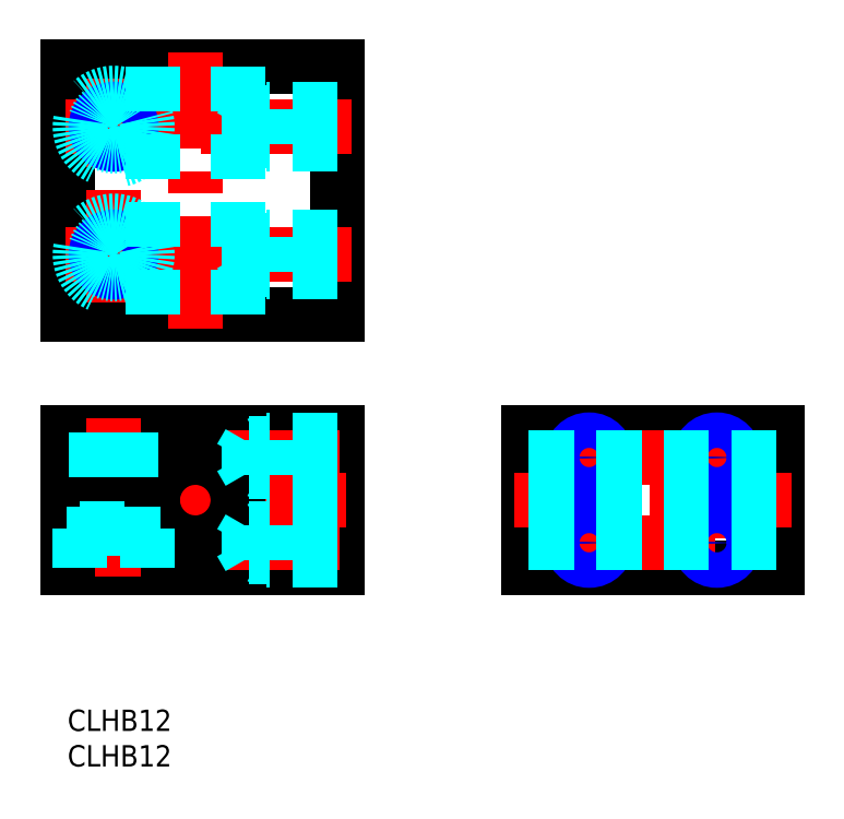
<metadata>
{"format":"dxf","ext":"dxf","renderer":"ezdxf+matplotlib","layout":"modelspace","background":"white","min_lineweight":24,"dpi":150}
</metadata>
<code>
0
SECTION
2
ENTITIES
0
LINE
8
MSM_CONTINUOUS
10
1.8e-15
20
39
30
0
11
1.3e-15
21
30.5
31
0
0
LINE
8
MSM_CONTINUOUS
10
6e-16
20
20
30
0
11
38
21
20
31
0
0
LINE
8
MSM_CONTINUOUS
10
1.8e-15
20
39
30
0
11
38
21
39
31
0
0
LINE
8
MSM_CONTINUOUS
10
38
20
39
30
0
11
38
21
20
31
0
0
LINE
8
MSM_CONTINUOUS
10
64.95
20
20
30
0
11
64.95
21
39
31
0
0
LINE
8
MSM_CONTINUOUS
10
99.95
20
20
30
0
11
99.95
21
39
31
0
0
LINE
8
MSM_CONTINUOUS
10
2.6e-15
20
55.58
30
0
11
38
21
55.58
31
0
0
LINE
8
MSM_CONTINUOUS
10
4.7e-15
20
90.58
30
0
11
38
21
90.58
31
0
0
LINE
8
MSM_CONTINUOUS
10
64.95
20
20
30
0
11
99.95
21
20
31
0
0
LINE
8
MSM_CONTINUOUS
10
64.95
20
39
30
0
11
99.95
21
39
31
0
0
LINE
8
MSM_CONTINUOUS
10
38
20
55.58
30
0
11
38
21
90.58
31
0
0
LINE
8
MSM_CONTINUOUS
10
2.6e-15
20
55.58
30
0
11
4.7e-15
21
90.58
31
0
0
LINE
8
MSM_CENTER
10
18
20
37.5
30
0
11
18
21
21.5
31
0
0
LINE
8
MSM_CENTER
10
18
20
53.58
30
0
11
18
21
92.58
31
0
0
LINE
8
MSM_CENTER
10
6.5
20
41
30
0
11
6.5
21
18
31
0
0
LINE
8
MSM_CENTER
10
6.5
20
57.33
30
0
11
6.5
21
88.83
31
0
0
LINE
8
MSM_CENTER
10
-2
20
29.5
30
0
11
40
21
29.5
31
0
0
LINE
8
MSM_CENTER
10
62.95
20
29.5
30
0
11
102
21
29.5
31
0
0
LINE
8
MSM_CENTER
10
22.41
20
35.5
30
0
11
40
21
35.5
31
0
0
LINE
8
MSM_CENTER
10
68.95
20
35.5
30
0
11
95.95
21
35.5
31
0
0
LINE
8
MSM_CENTER
10
22.41
20
23.5
30
0
11
40
21
23.5
31
0
0
LINE
8
MSM_CENTER
10
68.95
20
23.5
30
0
11
95.95
21
23.5
31
0
0
LINE
8
MSM_CENTER
10
-0.25
20
82.08
30
0
11
40
21
82.08
31
0
0
LINE
8
MSM_CENTER
10
-0.25
20
64.08
30
0
11
40
21
64.08
31
0
0
LINE
8
MSM_CENTER
10
91.45
20
40
30
0
11
91.45
21
19
31
0
0
LINE
8
MSM_CENTER
10
73.45
20
40
30
0
11
73.45
21
19
31
0
0
ARC
8
MSM_CONTINUOUS
10
18
20
29.5
30
0
40
6
50
189.6
51
170.4
0
LINE
8
MSM_CONTINUOUS
10
12.08
20
30.5
30
0
11
1.4e-15
21
30.5
31
0
0
LINE
8
MSM_CONTINUOUS
10
12.08
20
28.5
30
0
11
1e-15
21
28.5
31
0
0
LINE
8
MSM_CONTINUOUS
10
1.1e-15
20
28.5
30
0
11
6e-16
21
20
31
0
0
LINE
8
MSM_DASHED
10
38
20
79.58
30
0
11
28
21
79.58
31
0
0
LINE
8
MSM_DASHED
10
38
20
80.01
30
0
11
25.6
21
80.01
31
0
0
LINE
8
MSM_DASHED
10
38
20
84.14
30
0
11
25.6
21
84.14
31
0
0
LINE
8
MSM_DASHED
10
38
20
84.58
30
0
11
28
21
84.58
31
0
0
LINE
8
MSM_DASHED
10
25.6
20
84.14
30
0
11
25.6
21
80.01
31
0
0
LINE
8
MSM_DASHED
10
25.6
20
80.01
30
0
11
24.41
21
82.08
31
0
0
LINE
8
MSM_DASHED
10
28
20
84.58
30
0
11
28
21
79.58
31
0
0
LINE
8
MSM_DASHED
10
25.6
20
84.14
30
0
11
24.41
21
82.08
31
0
0
LINE
8
MSM_DASHED
10
28
20
84.58
30
0
11
27.25
21
84.14
31
0
0
LINE
8
MSM_DASHED
10
28
20
79.58
30
0
11
27.25
21
80.01
31
0
0
LINE
8
MSM_DASHED
10
38
20
61.58
30
0
11
28
21
61.58
31
0
0
LINE
8
MSM_DASHED
10
38
20
62.01
30
0
11
25.6
21
62.01
31
0
0
LINE
8
MSM_DASHED
10
38
20
66.14
30
0
11
25.6
21
66.14
31
0
0
LINE
8
MSM_DASHED
10
38
20
66.58
30
0
11
28
21
66.58
31
0
0
LINE
8
MSM_DASHED
10
25.6
20
66.14
30
0
11
25.6
21
62.01
31
0
0
LINE
8
MSM_DASHED
10
25.6
20
62.01
30
0
11
24.41
21
64.08
31
0
0
LINE
8
MSM_DASHED
10
28
20
66.58
30
0
11
28
21
61.58
31
0
0
LINE
8
MSM_DASHED
10
25.6
20
66.14
30
0
11
24.41
21
64.08
31
0
0
LINE
8
MSM_DASHED
10
28
20
66.58
30
0
11
27.25
21
66.14
31
0
0
LINE
8
MSM_DASHED
10
28
20
61.58
30
0
11
27.25
21
62.01
31
0
0
LINE
8
MSM_DASHED
10
38
20
33
30
0
11
28
21
33
31
0
0
LINE
8
MSM_DASHED
10
38
20
33.43
30
0
11
25.6
21
33.43
31
0
0
LINE
8
MSM_DASHED
10
38
20
37.57
30
0
11
25.6
21
37.57
31
0
0
LINE
8
MSM_DASHED
10
38
20
38
30
0
11
28
21
38
31
0
0
LINE
8
MSM_DASHED
10
25.6
20
37.57
30
0
11
25.6
21
33.43
31
0
0
LINE
8
MSM_DASHED
10
25.6
20
33.43
30
0
11
24.41
21
35.5
31
0
0
LINE
8
MSM_DASHED
10
28
20
38
30
0
11
28
21
33
31
0
0
LINE
8
MSM_DASHED
10
25.6
20
37.57
30
0
11
24.41
21
35.5
31
0
0
LINE
8
MSM_DASHED
10
28
20
38
30
0
11
27.25
21
37.57
31
0
0
LINE
8
MSM_DASHED
10
28
20
33
30
0
11
27.25
21
33.43
31
0
0
LINE
8
MSM_DASHED
10
38
20
21
30
0
11
28
21
21
31
0
0
LINE
8
MSM_DASHED
10
38
20
21.43
30
0
11
25.6
21
21.43
31
0
0
LINE
8
MSM_DASHED
10
38
20
25.57
30
0
11
25.6
21
25.57
31
0
0
LINE
8
MSM_DASHED
10
38
20
26
30
0
11
28
21
26
31
0
0
LINE
8
MSM_DASHED
10
25.6
20
25.57
30
0
11
25.6
21
21.43
31
0
0
LINE
8
MSM_DASHED
10
25.6
20
21.43
30
0
11
24.41
21
23.5
31
0
0
LINE
8
MSM_DASHED
10
28
20
26
30
0
11
28
21
21
31
0
0
LINE
8
MSM_DASHED
10
25.6
20
25.57
30
0
11
24.41
21
23.5
31
0
0
LINE
8
MSM_DASHED
10
28
20
26
30
0
11
27.25
21
25.57
31
0
0
LINE
8
MSM_DASHED
10
28
20
21
30
0
11
27.25
21
21.43
31
0
0
CIRCLE
8
MSM_CONTINUOUS
10
73.45
20
35.5
30
0
40
2.067
0
CIRCLE
8
MSM_NARROW
10
73.45
20
35.5
30
0
40
2.5
0
CIRCLE
8
MSM_CONTINUOUS
10
91.45
20
35.5
30
0
40
2.067
0
CIRCLE
8
MSM_NARROW
10
91.45
20
35.5
30
0
40
2.5
0
CIRCLE
8
MSM_CONTINUOUS
10
91.45
20
23.5
30
0
40
2.067
0
CIRCLE
8
MSM_NARROW
10
91.45
20
23.5
30
0
40
2.5
0
CIRCLE
8
MSM_CONTINUOUS
10
73.45
20
23.5
30
0
40
2.067
0
CIRCLE
8
MSM_NARROW
10
73.45
20
23.5
30
0
40
2.5
0
CIRCLE
8
MSM_CONTINUOUS
10
6.5
20
82.08
30
0
40
2.067
0
CIRCLE
8
MSM_NARROW
10
6.5
20
82.08
30
0
40
2.5
0
CIRCLE
8
MSM_CONTINUOUS
10
6.5
20
64.08
30
0
40
2.067
0
CIRCLE
8
MSM_NARROW
10
6.5
20
64.08
30
0
40
2.5
0
LINE
8
MSM_DASHED
10
4
20
39
30
0
11
4
21
30.5
31
0
0
LINE
8
MSM_DASHED
10
4.433
20
39
30
0
11
4.433
21
30.5
31
0
0
LINE
8
MSM_DASHED
10
9
20
39
30
0
11
9
21
30.5
31
0
0
LINE
8
MSM_DASHED
10
8.567
20
39
30
0
11
8.567
21
30.5
31
0
0
CIRCLE
8
MSM_DASHED
10
6.5
20
64.08
30
0
40
2.75
0
LINE
8
MSM_DASHED
10
3.75
20
25.5
30
0
11
3.75
21
28.5
31
0
0
LINE
8
MSM_DASHED
10
9.25
20
25.5
30
0
11
9.25
21
28.5
31
0
0
LINE
8
MSM_DASHED
10
11.25
20
20
30
0
11
11.25
21
25.5
31
0
0
LINE
8
MSM_DASHED
10
1.75
20
20
30
0
11
1.75
21
25.5
31
0
0
LINE
8
MSM_DASHED
10
1.75
20
25.5
30
0
11
11.25
21
25.5
31
0
0
LINE
8
MSM_DASHED
10
64.95
20
35.5
30
0
11
99.95
21
35.5
31
0
0
LINE
8
MSM_DASHED
10
64.95
20
23.5
30
0
11
99.95
21
23.5
31
0
0
LINE
8
MSM_DASHED
10
24
20
90.58
30
0
11
24
21
55.58
31
0
0
LINE
8
MSM_DASHED
10
12.08
20
90.58
30
0
11
12.08
21
55.58
31
0
0
LINE
8
MSM_DASHED
10
64.95
20
30.5
30
0
11
99.95
21
30.5
31
0
0
LINE
8
MSM_DASHED
10
64.95
20
28.5
30
0
11
99.95
21
28.5
31
0
0
CIRCLE
8
MSM_DASHED
10
6.5
20
64.08
30
0
40
4.75
0
CIRCLE
8
MSM_DASHED
10
6.5
20
82.08
30
0
40
2.75
0
CIRCLE
8
MSM_DASHED
10
6.5
20
82.08
30
0
40
4.75
0
TEXT
8
MSM_PART_NUMBER
10
0
20
-8
30
0
40
3
1
CLHB12
0
TEXT
8
MSM_PART_NUMBER
10
0
20
-3
30
0
40
3
1
CLHB12
0
ENDSEC
0
EOF

</code>
